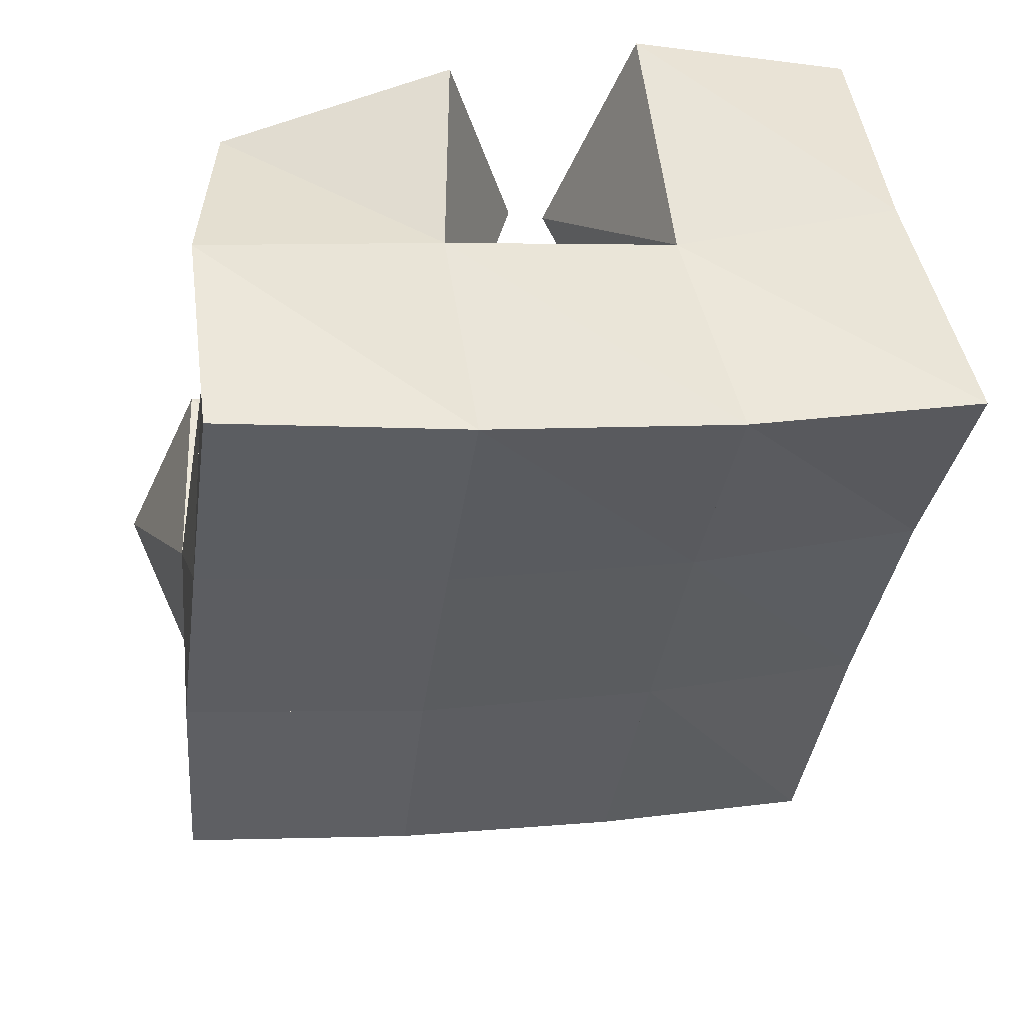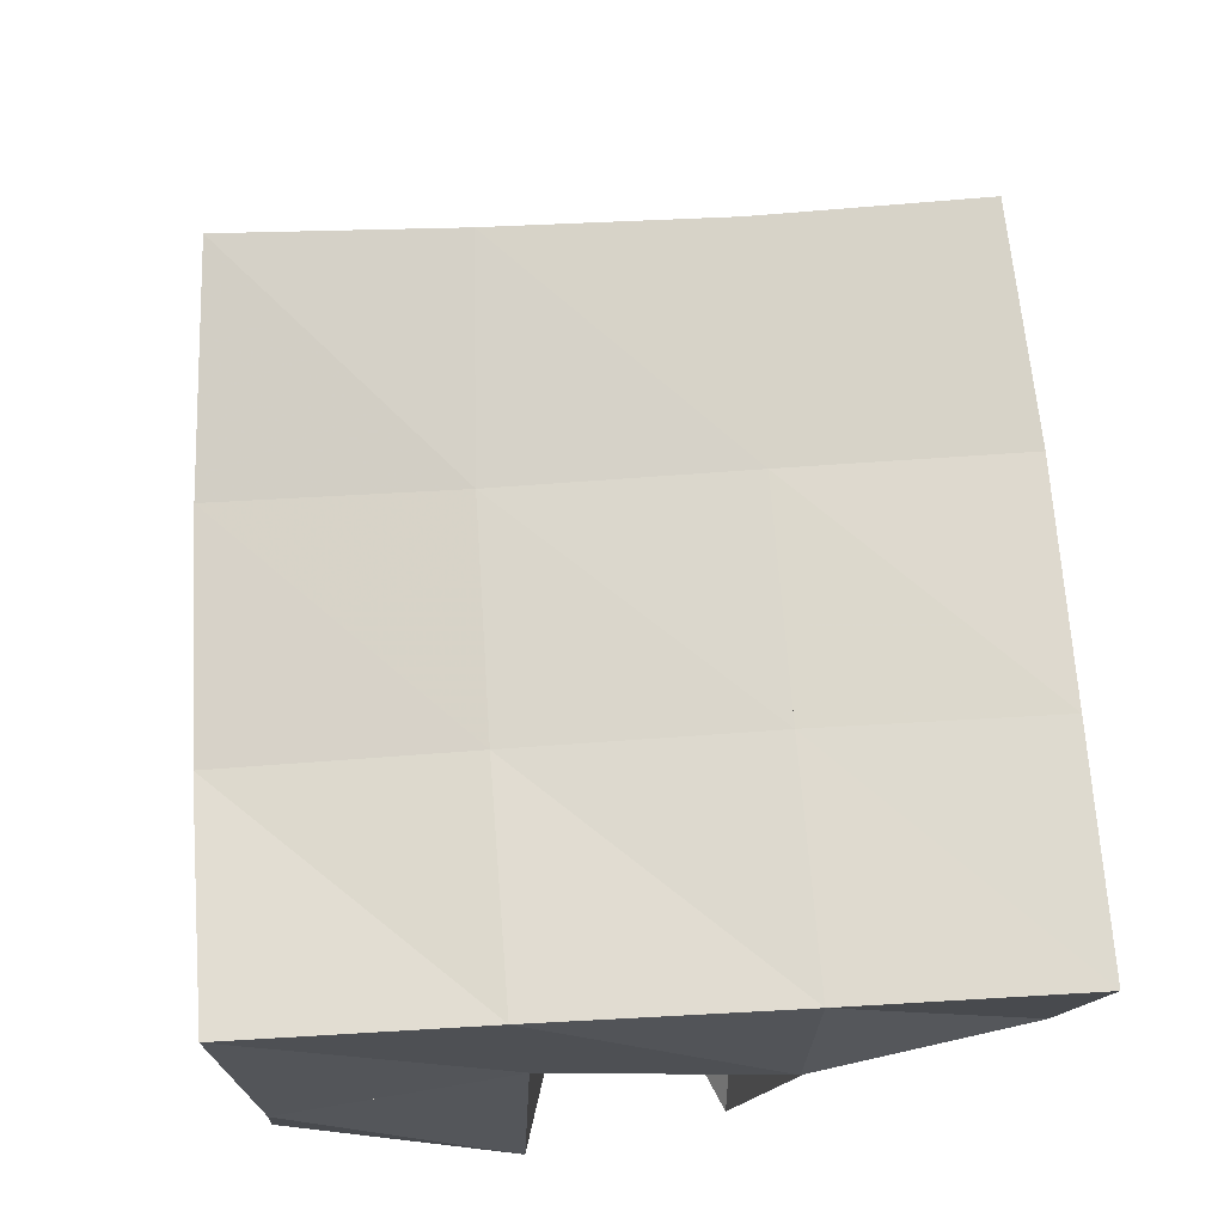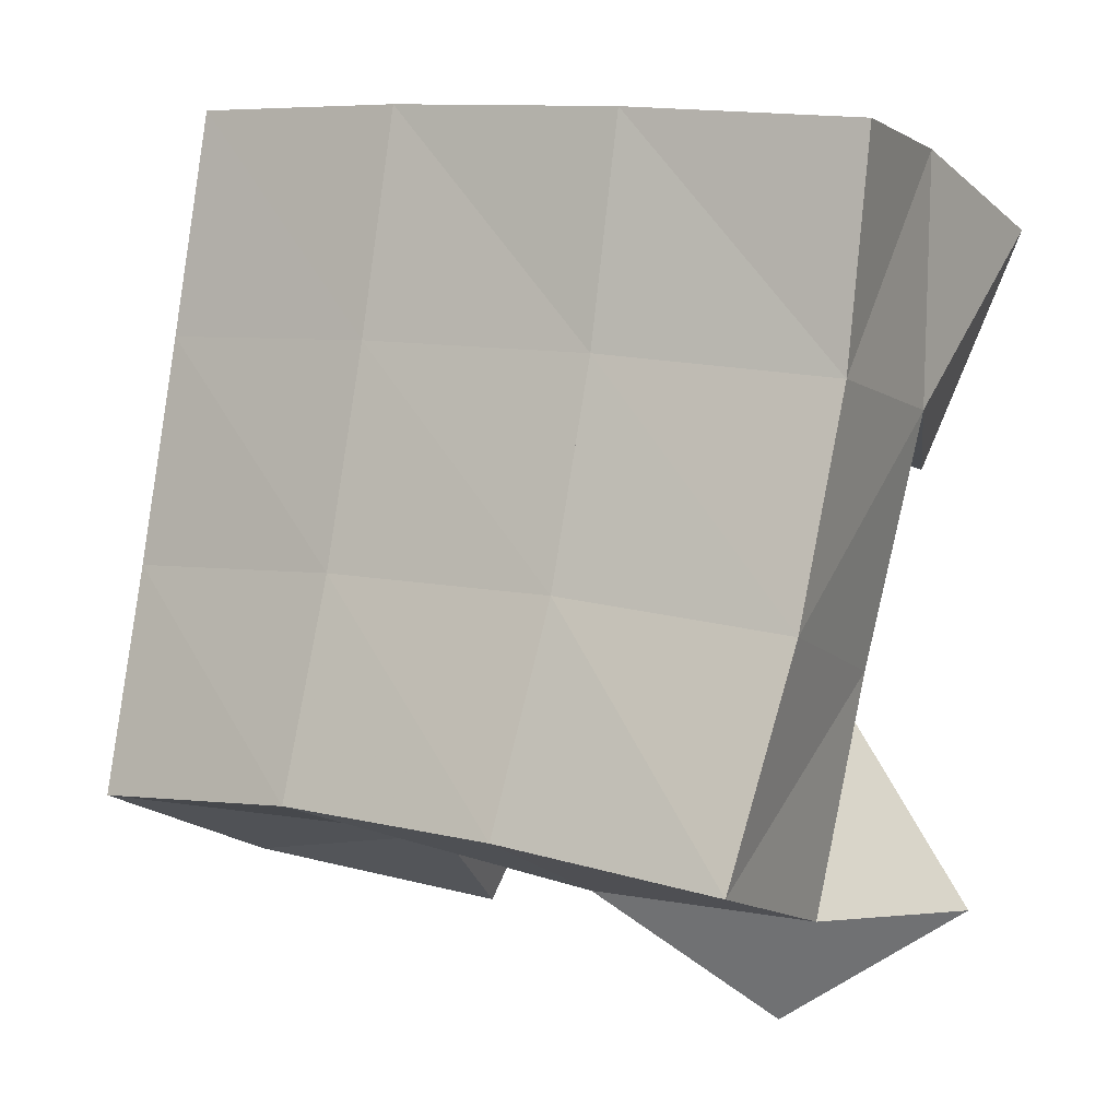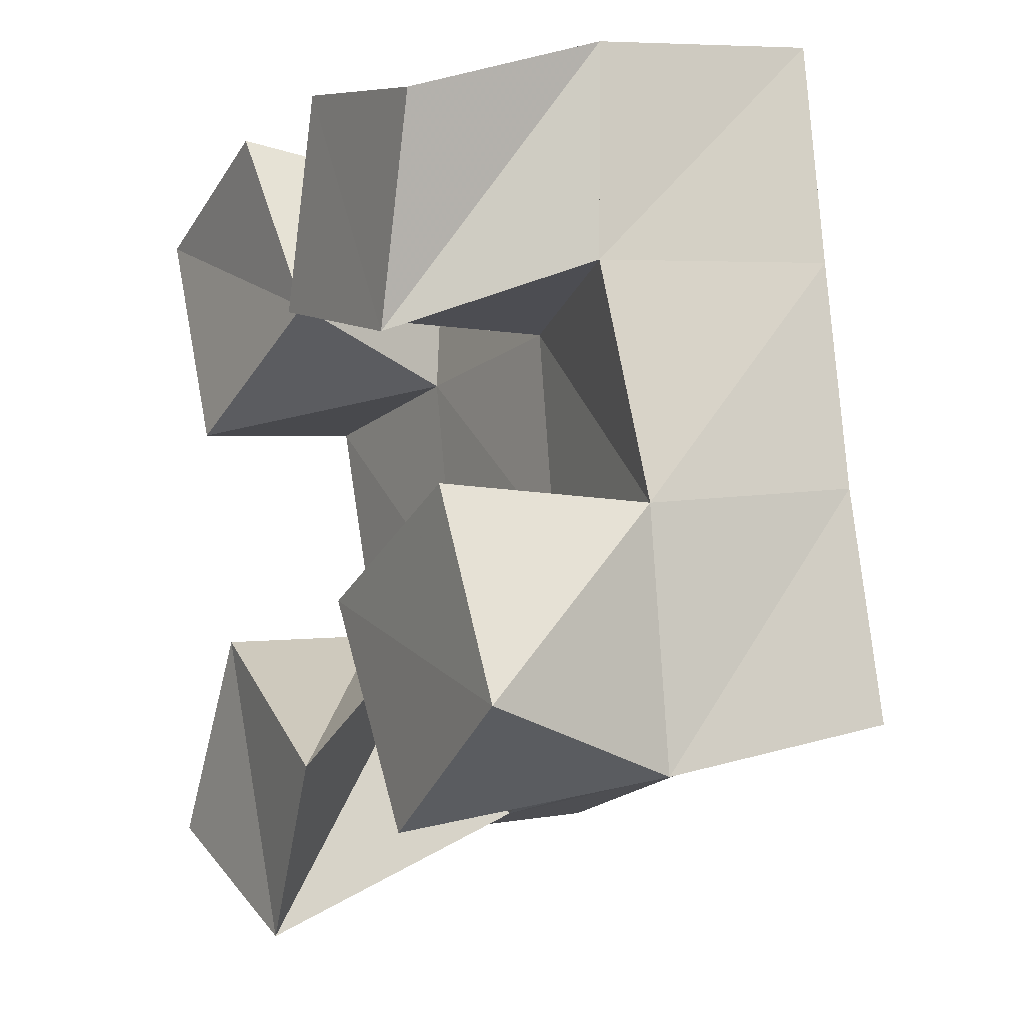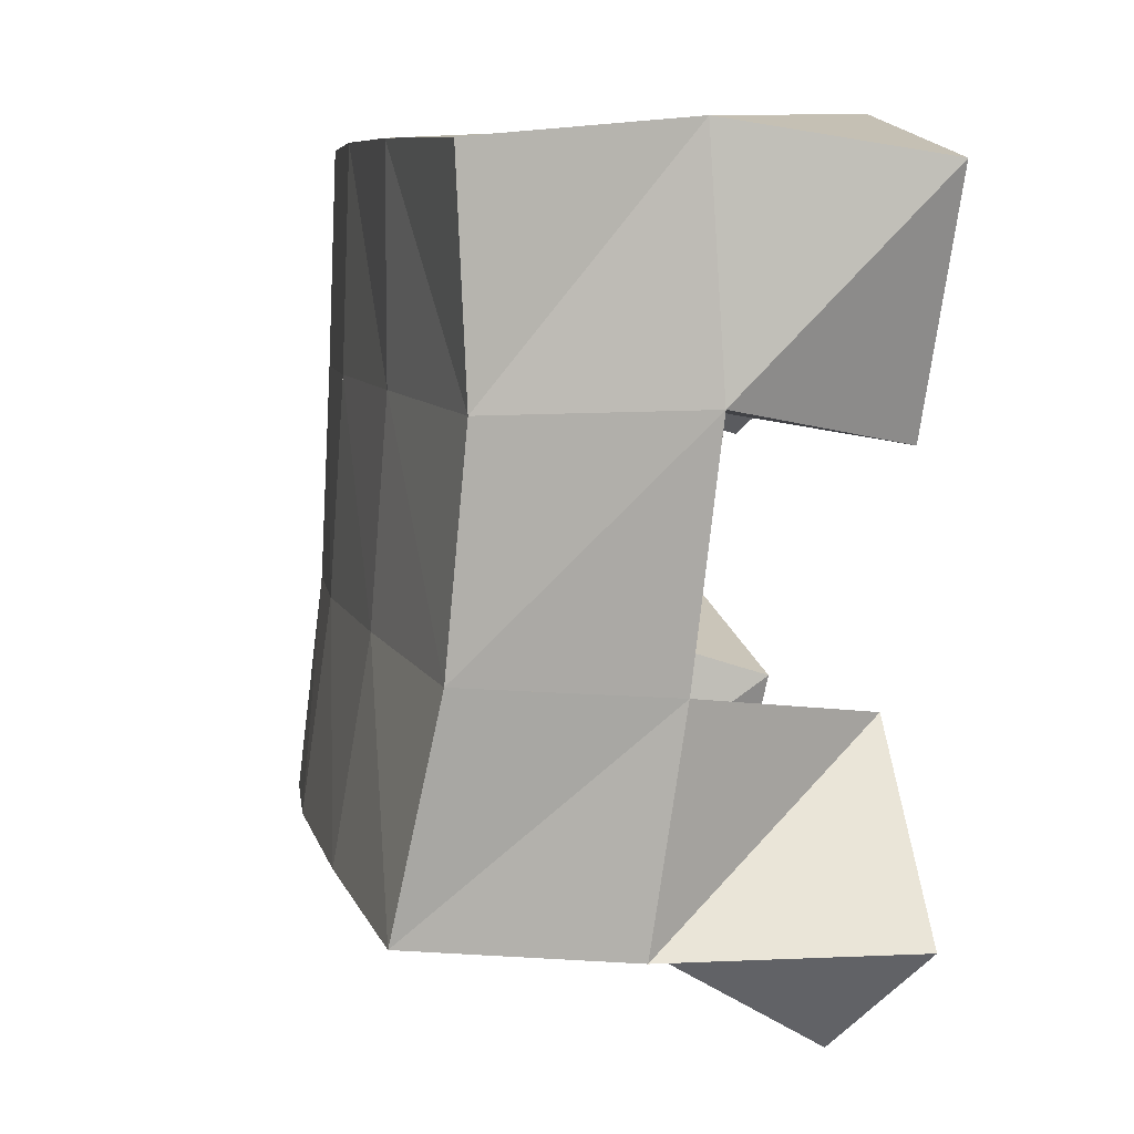
<metadata>
{"format":"obj","ext":"obj","renderer":"f3d","projection":"perspective","resolution":1024,"background":"white","views":[{"elev":54.1,"azim":167.5,"up":"+Z"},{"elev":72.4,"azim":-13.1,"up":"+Y"},{"elev":-7.3,"azim":-153.0,"up":"+Z"},{"elev":-5.8,"azim":62.3,"up":"+Z"},{"elev":-1.4,"azim":-105.9,"up":"+Z"}]}
</metadata>
<code>
v 1.312 0.1 0.09187
v 1.326 0.1524 0.08997
v 1.353 0.1063 0.06821
v 1.374 0.156 0.0961
v 1.339 0.1 0.1364
v 1.317 0.1472 0.1399
v 1.384 0.1006 0.1072
v 1.363 0.1474 0.148
v 1.373 0.1 0.2102
v 1.402 0.1494 0.2045
v 1.423 0.1002 0.1978
v 1.449 0.1377 0.2119
v 1.386 0.1 0.2576
v 1.397 0.1511 0.2604
v 1.436 0.1 0.2468
v 1.446 0.1398 0.2593
v 1.32 0.1 0.1881
v 1.305 0.1443 0.1927
v 1.366 0.1059 0.2131
v 1.354 0.1466 0.1991
v 1.296 0.1 0.2394
v 1.3 0.149 0.2454
v 1.345 0.1 0.2567
v 1.349 0.1515 0.2488
v 1.426 0.1036 0.09404
v 1.415 0.146 0.1081
v 1.471 0.1016 0.1191
v 1.461 0.1469 0.1055
v 1.402 0.1 0.1427
v 1.41 0.1487 0.1572
v 1.451 0.1 0.1631
v 1.46 0.1432 0.1605
v 1.324 0.2027 0.09453
v 1.372 0.2038 0.105
v 1.312 0.195 0.1424
v 1.362 0.1982 0.1523
v 1.303 0.193 0.1903
v 1.354 0.1967 0.1994
v 1.296 0.1973 0.2381
v 1.347 0.1987 0.2472
v 1.42 0.2012 0.1128
v 1.414 0.1964 0.1598
v 1.407 0.1952 0.2074
v 1.4 0.1953 0.256
v 1.469 0.1933 0.1161
v 1.465 0.1888 0.1653
v 1.458 0.1885 0.2145
v 1.451 0.1886 0.2636
f 1 2 4
f 3 1 4
f 2 6 8
f 4 2 8
f 6 5 7
f 8 6 7
f 5 1 3
f 7 5 3
f 8 7 3
f 4 8 3
f 2 1 5
f 6 2 5
f 9 10 12
f 11 9 12
f 10 14 16
f 12 10 16
f 14 13 15
f 16 14 15
f 13 9 11
f 15 13 11
f 16 15 11
f 12 16 11
f 10 9 13
f 14 10 13
f 17 18 20
f 19 17 20
f 18 22 24
f 20 18 24
f 22 21 23
f 24 22 23
f 21 17 19
f 23 21 19
f 24 23 19
f 20 24 19
f 18 17 21
f 22 18 21
f 25 26 28
f 27 25 28
f 26 30 32
f 28 26 32
f 30 29 31
f 32 30 31
f 29 25 27
f 31 29 27
f 32 31 27
f 28 32 27
f 26 25 29
f 30 26 29
f 2 33 34
f 4 2 34
f 33 35 36
f 34 33 36
f 35 6 8
f 36 35 8
f 6 2 4
f 8 6 4
f 36 8 4
f 34 36 4
f 33 2 6
f 35 33 6
f 6 35 36
f 8 6 36
f 35 37 38
f 36 35 38
f 37 18 20
f 38 37 20
f 18 6 8
f 20 18 8
f 38 20 8
f 36 38 8
f 35 6 18
f 37 35 18
f 18 37 38
f 20 18 38
f 37 39 40
f 38 37 40
f 39 22 24
f 40 39 24
f 22 18 20
f 24 22 20
f 40 24 20
f 38 40 20
f 37 18 22
f 39 37 22
f 4 34 41
f 26 4 41
f 34 36 42
f 41 34 42
f 36 8 30
f 42 36 30
f 8 4 26
f 30 8 26
f 42 30 26
f 41 42 26
f 34 4 8
f 36 34 8
f 8 36 42
f 30 8 42
f 36 38 43
f 42 36 43
f 38 20 10
f 43 38 10
f 20 8 30
f 10 20 30
f 43 10 30
f 42 43 30
f 36 8 20
f 38 36 20
f 20 38 43
f 10 20 43
f 38 40 44
f 43 38 44
f 40 24 14
f 44 40 14
f 24 20 10
f 14 24 10
f 44 14 10
f 43 44 10
f 38 20 24
f 40 38 24
f 26 41 45
f 28 26 45
f 41 42 46
f 45 41 46
f 42 30 32
f 46 42 32
f 30 26 28
f 32 30 28
f 46 32 28
f 45 46 28
f 41 26 30
f 42 41 30
f 30 42 46
f 32 30 46
f 42 43 47
f 46 42 47
f 43 10 12
f 47 43 12
f 10 30 32
f 12 10 32
f 47 12 32
f 46 47 32
f 42 30 10
f 43 42 10
f 10 43 47
f 12 10 47
f 43 44 48
f 47 43 48
f 44 14 16
f 48 44 16
f 14 10 12
f 16 14 12
f 48 16 12
f 47 48 12
f 43 10 14
f 44 43 14

</code>
